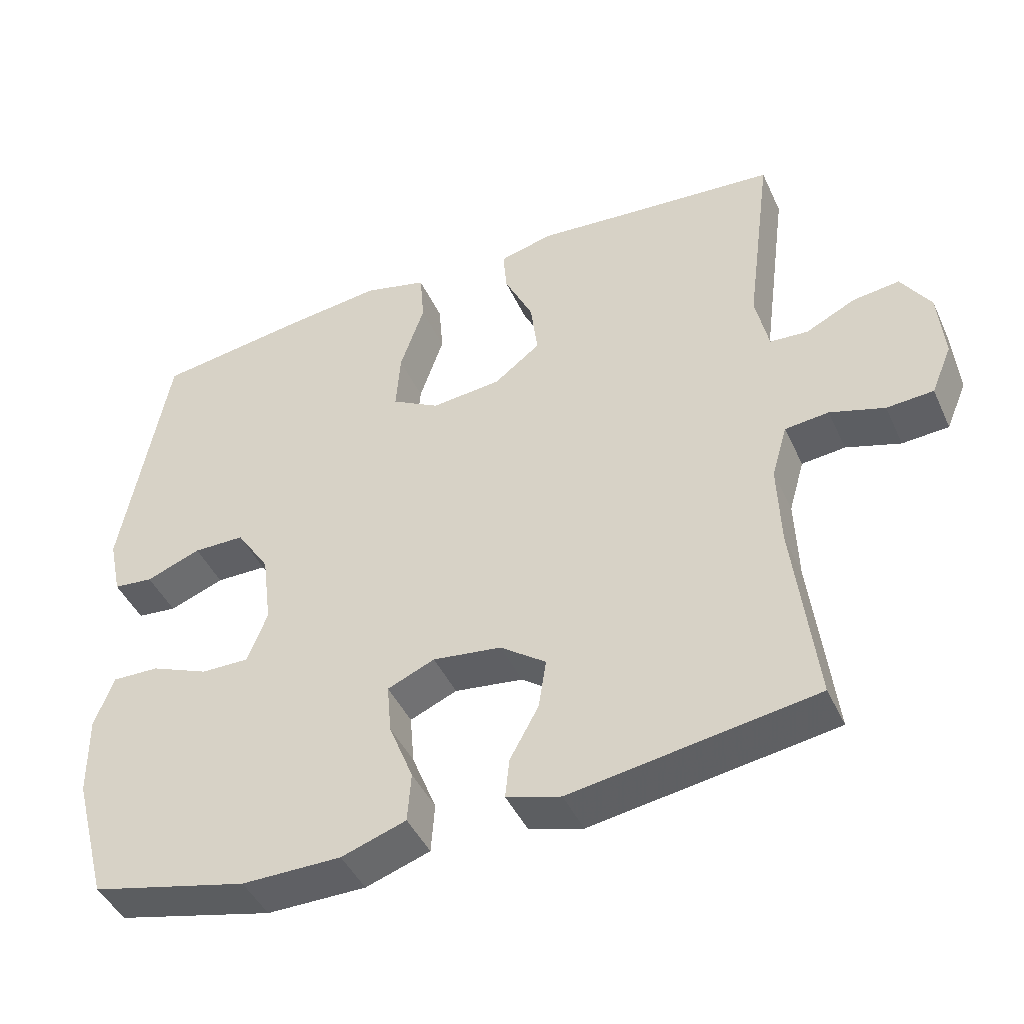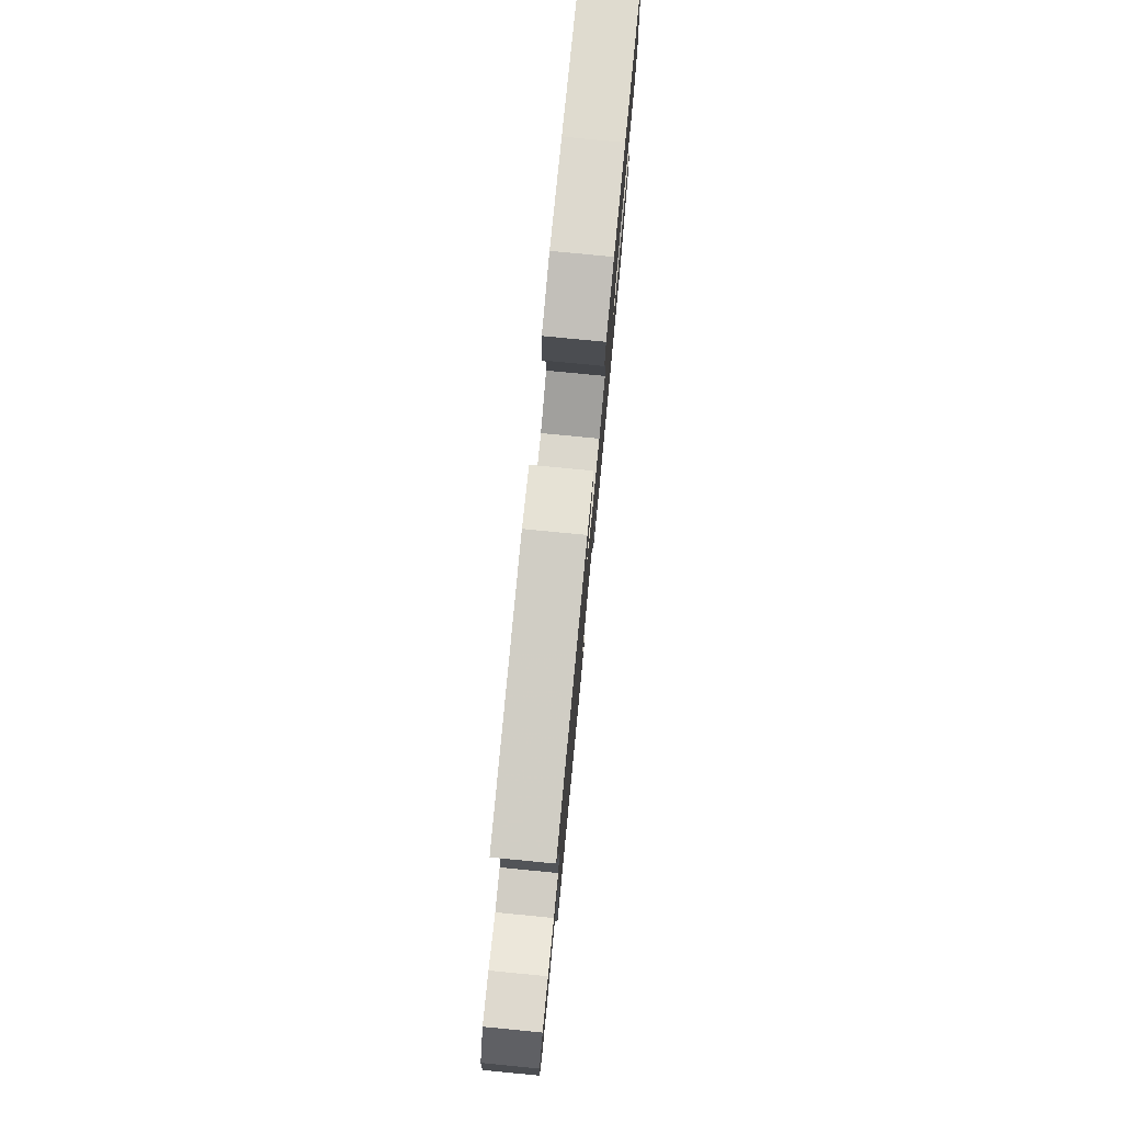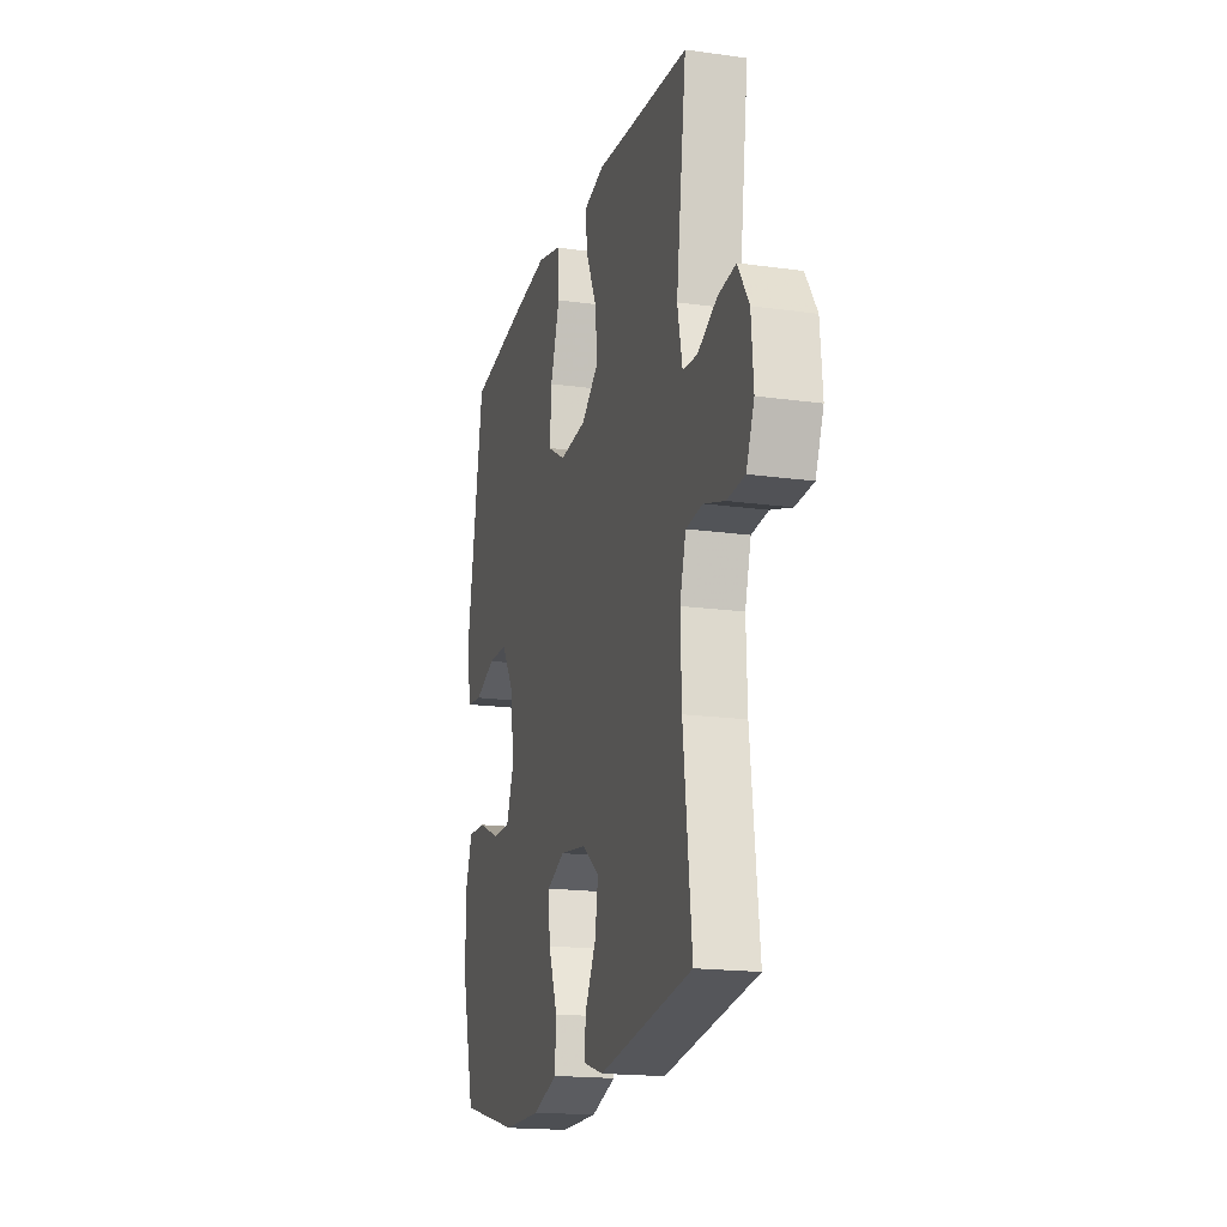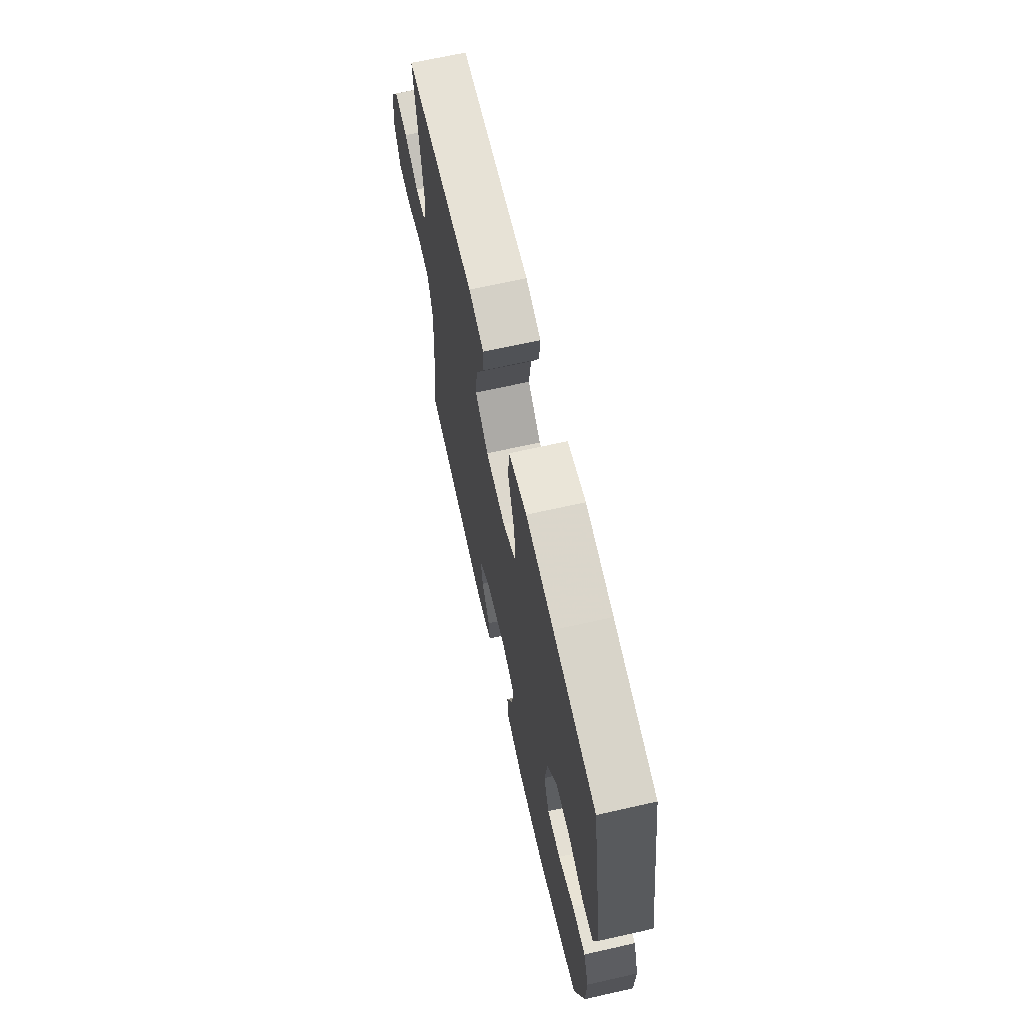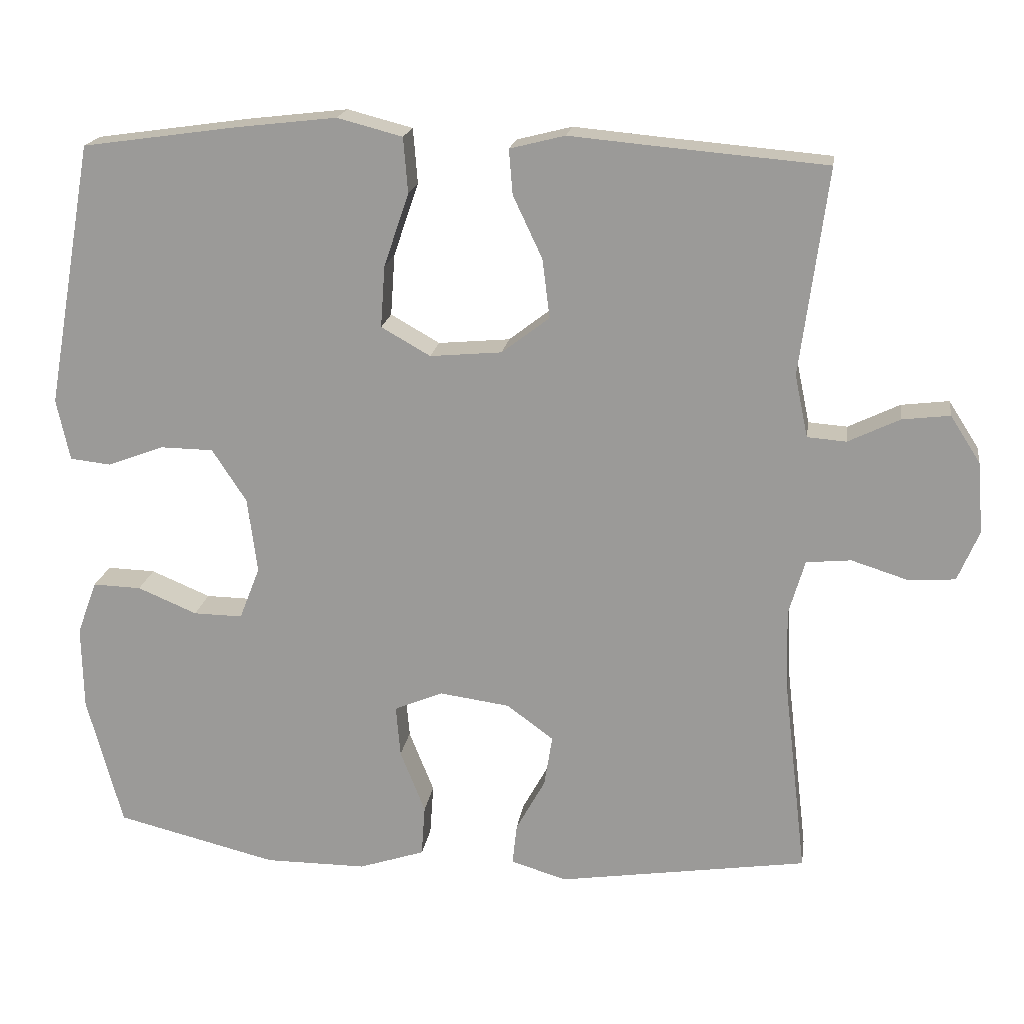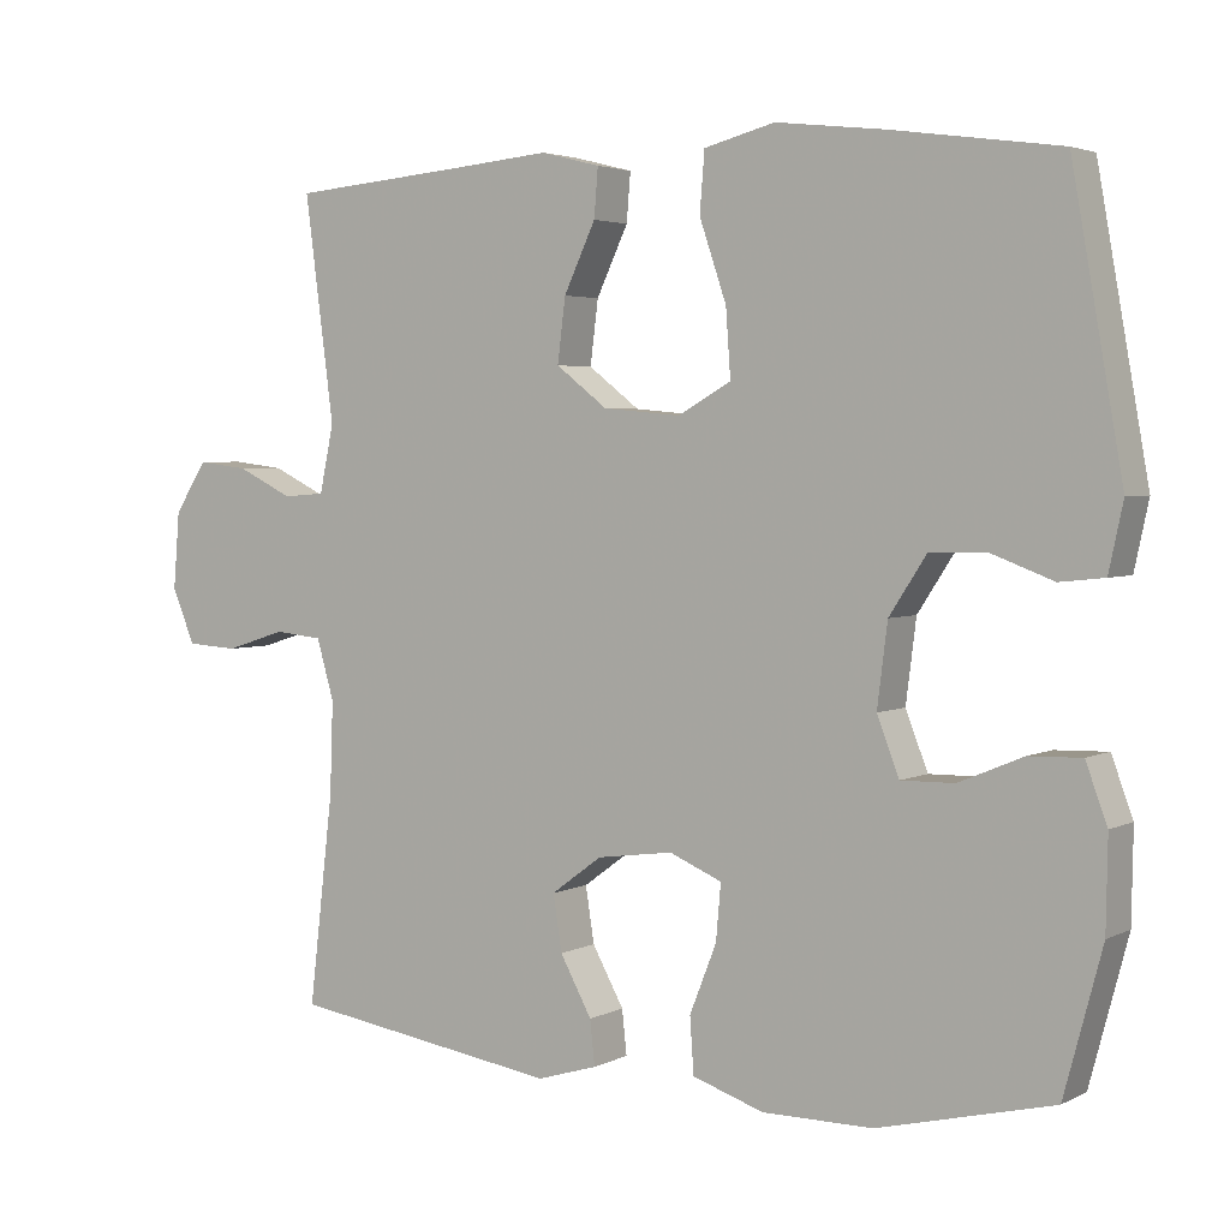
<metadata>
{"format":"obj","ext":"obj","renderer":"f3d","projection":"perspective","resolution":1024,"background":"white","views":[{"elev":-44.6,"azim":23.7,"up":"+Z"},{"elev":78.6,"azim":95.5,"up":"+Z"},{"elev":-17.9,"azim":74.8,"up":"+Z"},{"elev":67.5,"azim":-102.7,"up":"+Z"},{"elev":18.9,"azim":8.4,"up":"+Z"},{"elev":3.4,"azim":-147.7,"up":"+Z"}]}
</metadata>
<code>
v -0.5 0.07 0.5
v -0.289 0.07 0.53
v -0.152 0.07 0.546
v -0.063 0.07 0.523
v -0.057 0.07 0.448
v -0.091 0.07 0.348
v -0.097 0.07 0.264
v -0.03 0.07 0.226
v 0.068 0.07 0.235
v 0.133 0.07 0.285
v 0.123 0.07 0.365
v 0.083 0.07 0.45
v 0.078 0.07 0.511
v 0.153 0.07 0.53
v 0.275 0.07 0.519
v 0.5 0.07 0.5
v 0.463 0.07 0.219
v 0.481 0.07 0.134
v 0.534 0.07 0.13
v 0.604 0.07 0.164
v 0.669 0.07 0.172
v 0.71 0.07 0.108
v 0.718 0.07 0.011
v 0.689 0.07 -0.058
v 0.624 0.07 -0.062
v 0.548 0.07 -0.038
v 0.487 0.07 -0.044
v 0.465 0.07 -0.12
v 0.469 0.07 -0.236
v 0.5 0.07 -0.5
v 0.159 0.07 -0.552
v 0.083 0.07 -0.529
v 0.089 0.07 -0.473
v 0.129 0.07 -0.4
v 0.14 0.07 -0.33
v 0.076 0.07 -0.283
v -0.02 0.07 -0.27
v -0.086 0.07 -0.298
v -0.08 0.07 -0.368
v -0.046 0.07 -0.454
v -0.051 0.07 -0.524
v -0.141 0.07 -0.554
v -0.28 0.07 -0.554
v -0.5 0.07 -0.5
v -0.548 0.07 -0.32
v -0.55 0.07 -0.205
v -0.523 0.07 -0.132
v -0.457 0.07 -0.134
v -0.376 0.07 -0.168
v -0.309 0.07 -0.169
v -0.281 0.07 -0.097
v -0.294 0.07 0.006
v -0.341 0.07 0.078
v -0.413 0.07 0.079
v -0.49 0.07 0.05
v -0.546 0.07 0.056
v -0.564 0.07 0.14
v -0.5 0 0.5
v -0.289 0 0.53
v -0.152 0 0.546
v -0.063 0 0.523
v -0.057 0 0.448
v -0.091 0 0.348
v -0.097 0 0.264
v -0.03 0 0.226
v 0.068 0 0.235
v 0.133 0 0.285
v 0.123 0 0.365
v 0.083 0 0.45
v 0.078 0 0.511
v 0.153 0 0.53
v 0.275 0 0.519
v 0.5 0 0.5
v 0.463 0 0.219
v 0.481 0 0.134
v 0.534 0 0.13
v 0.604 0 0.164
v 0.669 0 0.172
v 0.71 0 0.108
v 0.718 0 0.011
v 0.689 0 -0.058
v 0.624 0 -0.062
v 0.548 0 -0.038
v 0.487 0 -0.044
v 0.465 0 -0.12
v 0.469 0 -0.236
v 0.5 0 -0.5
v 0.159 0 -0.552
v 0.083 0 -0.529
v 0.089 0 -0.473
v 0.129 0 -0.4
v 0.14 0 -0.33
v 0.076 0 -0.283
v -0.02 0 -0.27
v -0.086 0 -0.298
v -0.08 0 -0.368
v -0.046 0 -0.454
v -0.051 0 -0.524
v -0.141 0 -0.554
v -0.28 0 -0.554
v -0.5 0 -0.5
v -0.548 0 -0.32
v -0.55 0 -0.205
v -0.523 0 -0.132
v -0.457 0 -0.134
v -0.376 0 -0.168
v -0.309 0 -0.169
v -0.281 0 -0.097
v -0.294 0 0.006
v -0.341 0 0.078
v -0.413 0 0.079
v -0.49 0 0.05
v -0.546 0 0.056
v -0.564 0 0.14
f 4 5 6
f 3 4 6
f 2 3 6
f 1 2 6
f 57 1 6
f 56 57 6
f 55 56 6
f 54 55 6
f 53 54 6 7
f 52 53 7 8
f 51 52 8 9
f 50 51 9 10
f 47 48 49
f 46 47 49
f 45 46 49
f 44 45 49
f 43 44 49
f 42 43 49
f 41 42 49
f 40 41 49
f 39 40 49
f 38 39 49 50
f 37 38 50 10
f 32 33 34
f 31 32 34
f 30 31 34
f 29 30 34
f 28 29 34 35
f 27 28 35 36
f 24 25 26
f 23 24 26
f 22 23 26
f 21 22 26
f 20 21 26
f 19 20 26
f 18 19 26 27
f 36 37 10
f 27 36 10
f 18 27 10
f 17 18 10
f 13 14 15
f 12 13 15
f 11 12 15
f 15 16 17
f 11 15 17
f 10 11 17
f 63 62 61
f 63 61 60
f 63 60 59
f 63 59 58
f 63 58 114
f 63 114 113
f 63 113 112
f 63 112 111
f 64 63 111 110
f 65 64 110 109
f 66 65 109 108
f 67 66 108 107
f 106 105 104
f 106 104 103
f 106 103 102
f 106 102 101
f 106 101 100
f 106 100 99
f 106 99 98
f 106 98 97
f 106 97 96
f 107 106 96 95
f 67 107 95 94
f 91 90 89
f 91 89 88
f 91 88 87
f 91 87 86
f 92 91 86 85
f 93 92 85 84
f 83 82 81
f 83 81 80
f 83 80 79
f 83 79 78
f 83 78 77
f 83 77 76
f 84 83 76 75
f 67 94 93
f 67 93 84
f 67 84 75
f 67 75 74
f 72 71 70
f 72 70 69
f 72 69 68
f 74 73 72
f 74 72 68
f 74 68 67
f 1 58 59 2
f 2 59 60 3
f 3 60 61 4
f 4 61 62 5
f 5 62 63 6
f 6 63 64 7
f 7 64 65 8
f 8 65 66 9
f 9 66 67 10
f 10 67 68 11
f 11 68 69 12
f 12 69 70 13
f 13 70 71 14
f 14 71 72 15
f 15 72 73 16
f 16 73 74 17
f 17 74 75 18
f 18 75 76 19
f 19 76 77 20
f 20 77 78 21
f 21 78 79 22
f 22 79 80 23
f 23 80 81 24
f 24 81 82 25
f 25 82 83 26
f 26 83 84 27
f 27 84 85 28
f 28 85 86 29
f 29 86 87 30
f 30 87 88 31
f 31 88 89 32
f 32 89 90 33
f 33 90 91 34
f 34 91 92 35
f 35 92 93 36
f 36 93 94 37
f 37 94 95 38
f 38 95 96 39
f 39 96 97 40
f 40 97 98 41
f 41 98 99 42
f 42 99 100 43
f 43 100 101 44
f 44 101 102 45
f 45 102 103 46
f 46 103 104 47
f 47 104 105 48
f 48 105 106 49
f 49 106 107 50
f 50 107 108 51
f 51 108 109 52
f 52 109 110 53
f 53 110 111 54
f 54 111 112 55
f 55 112 113 56
f 56 113 114 57
f 57 114 58 1

</code>
